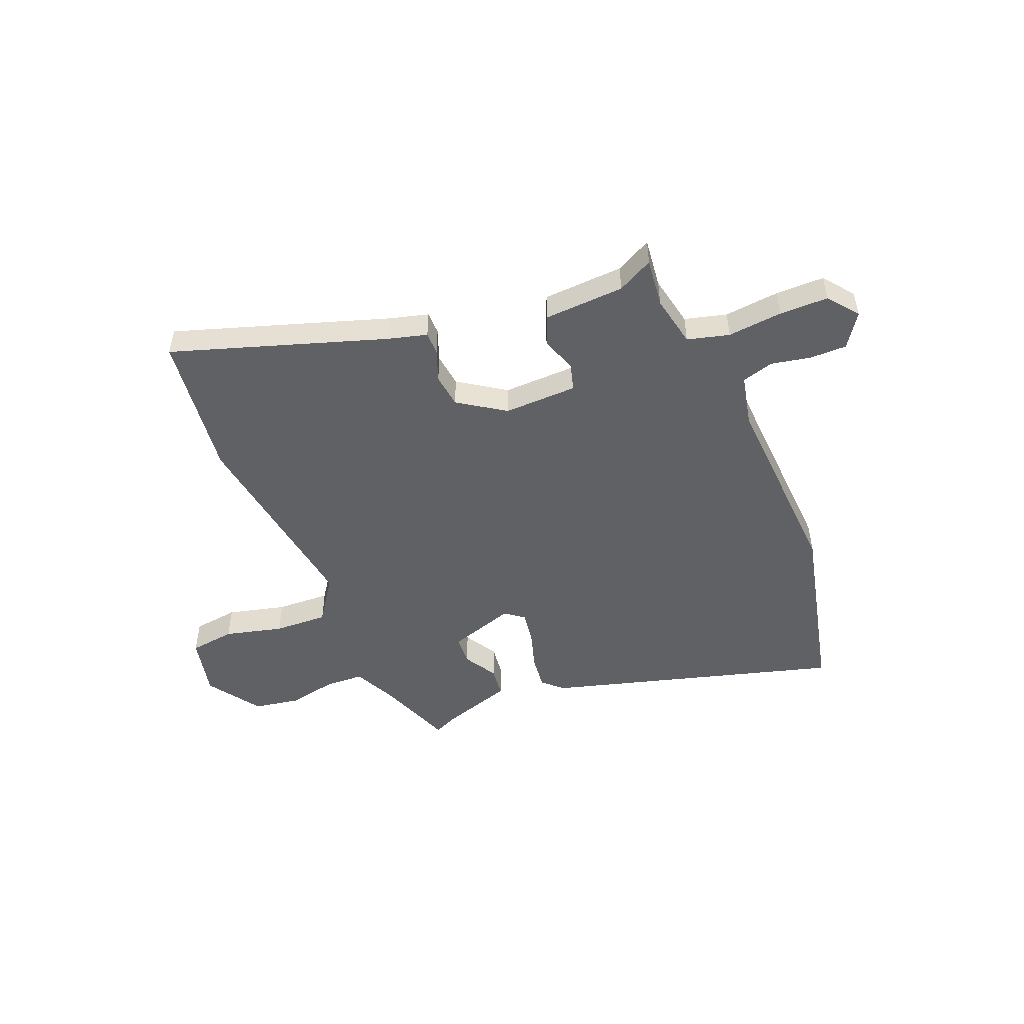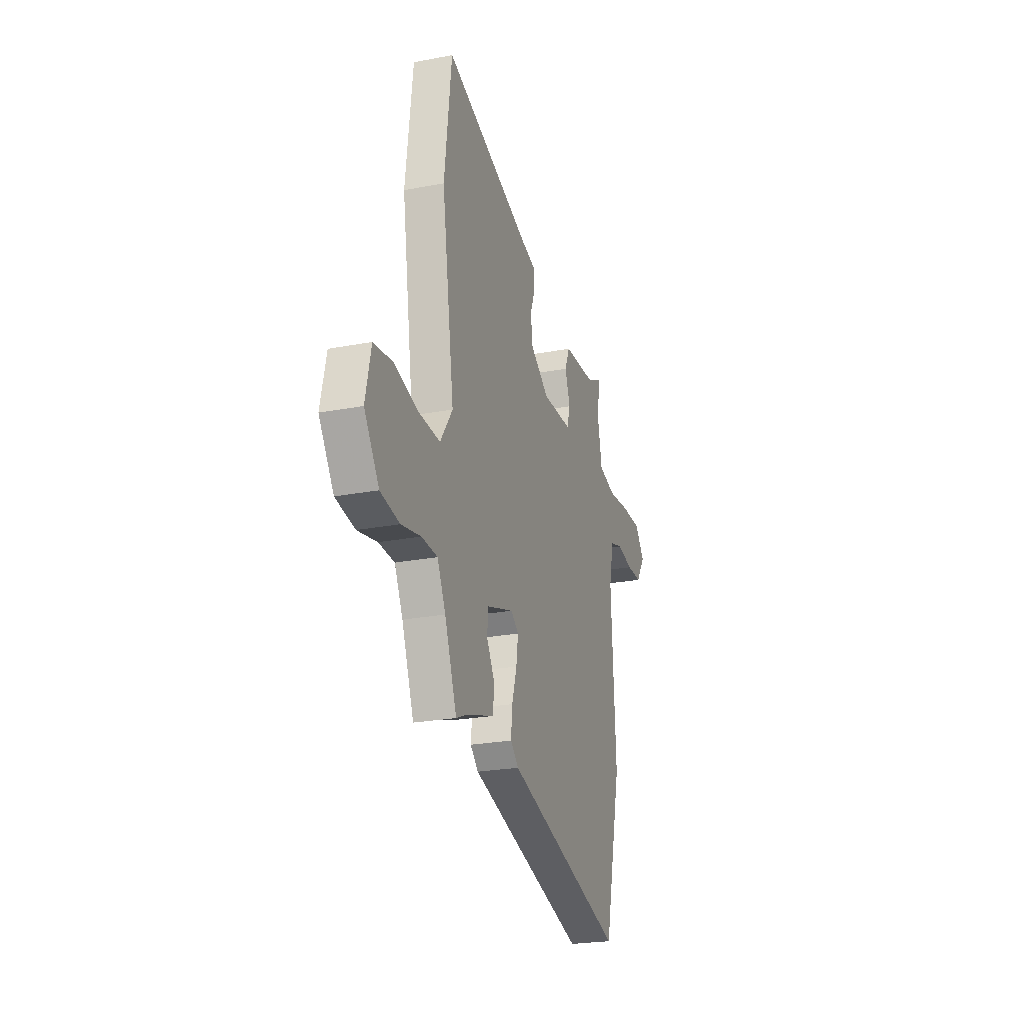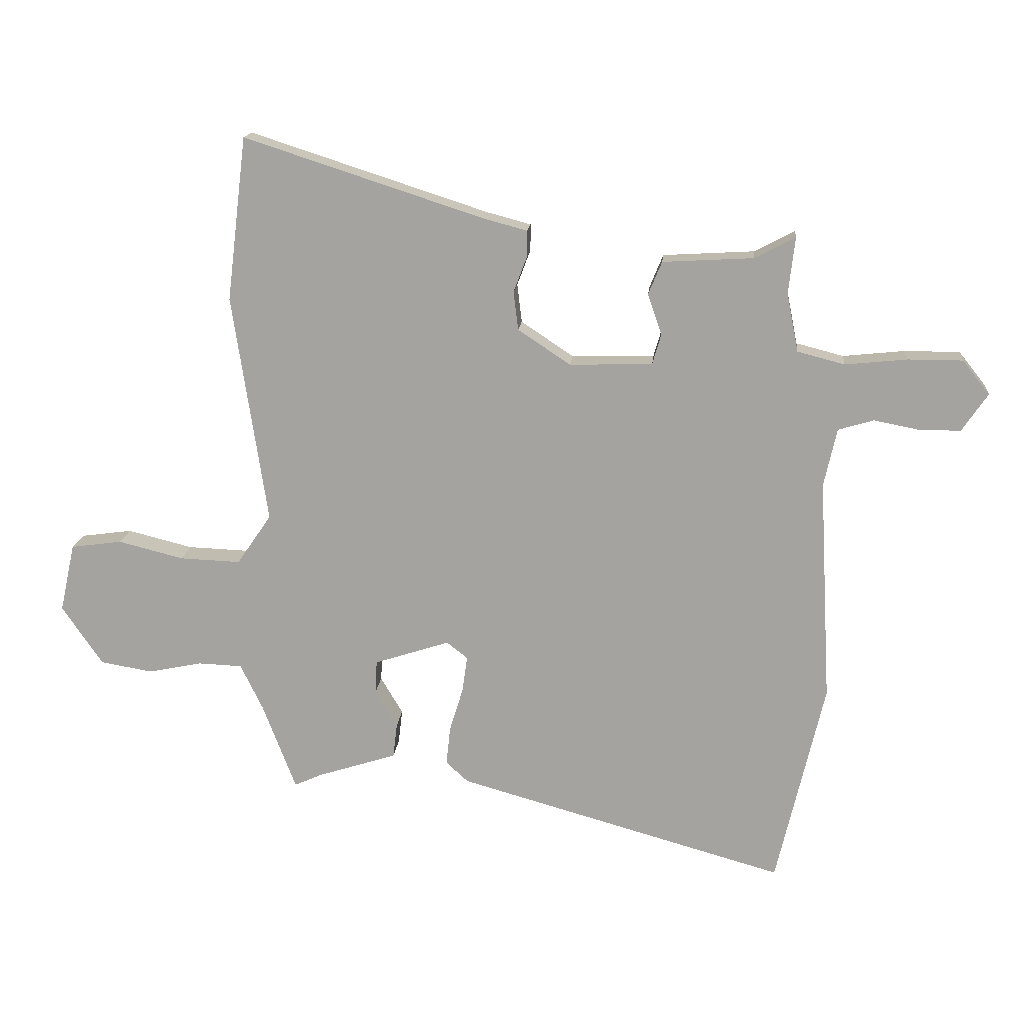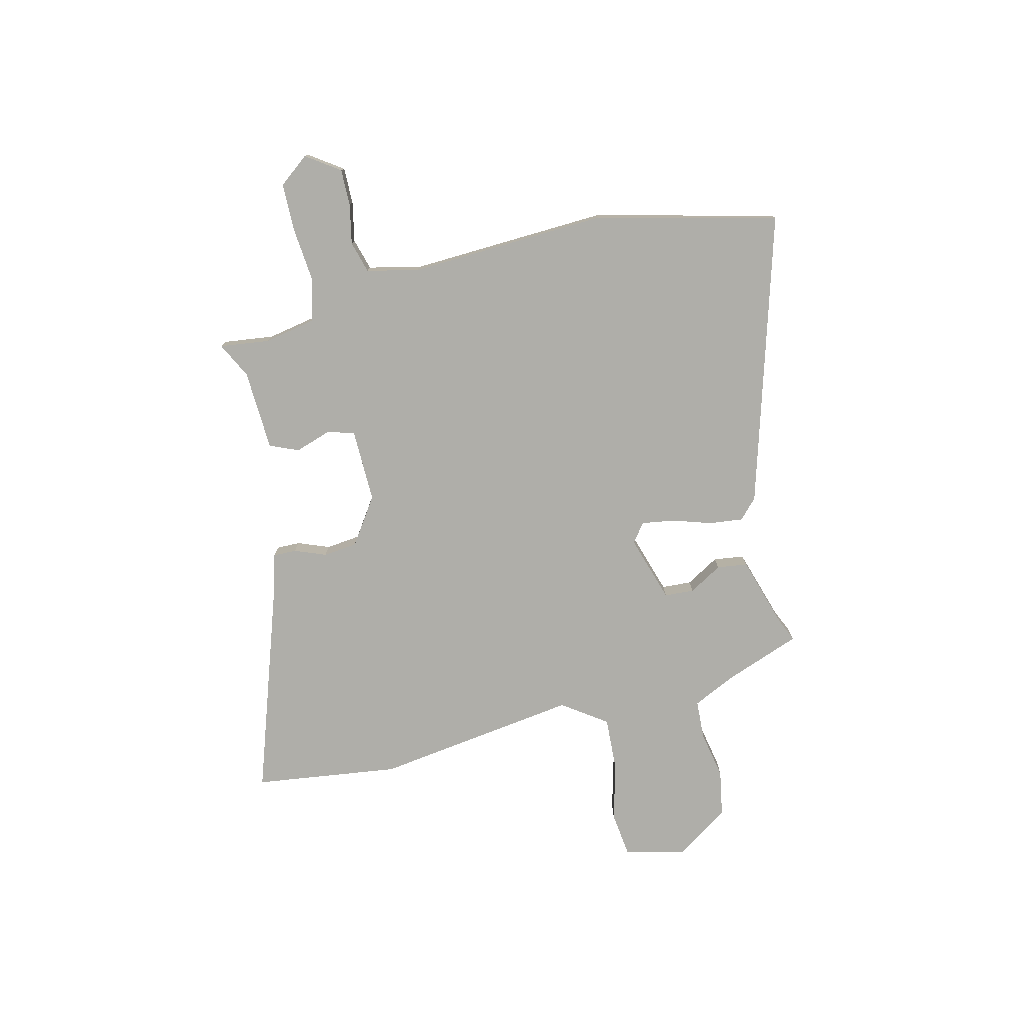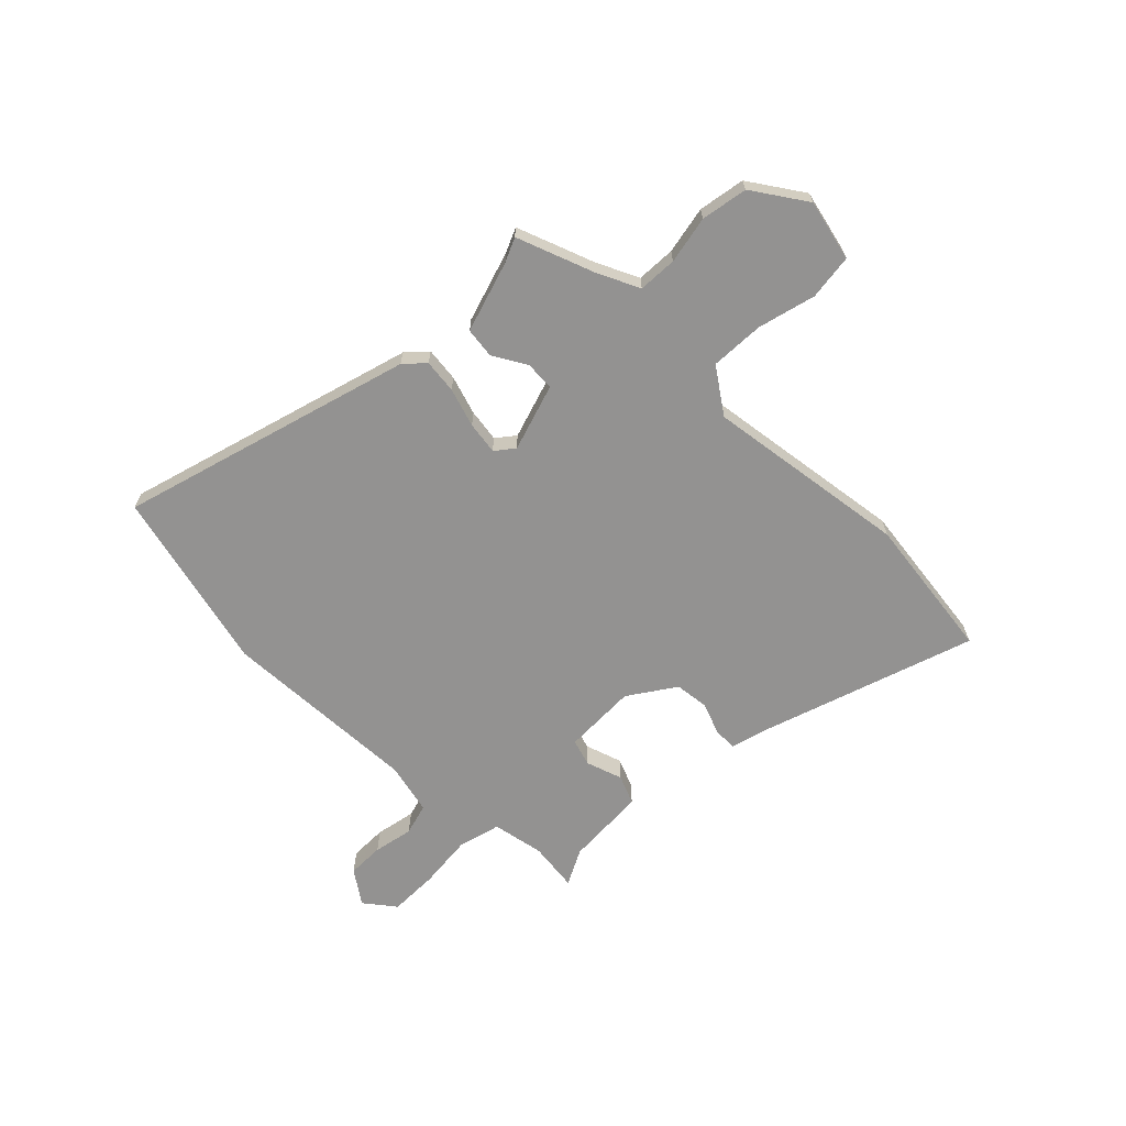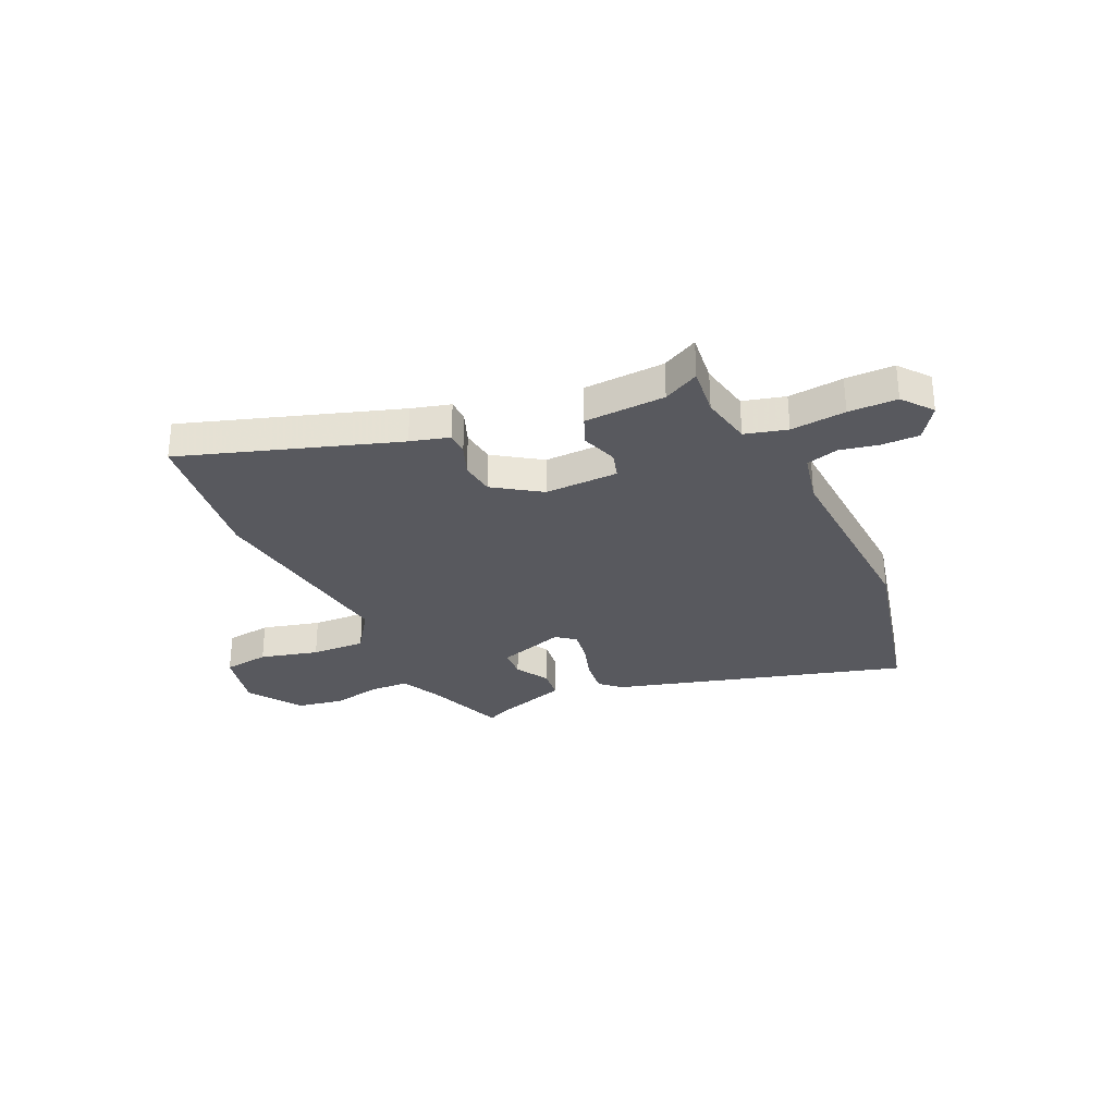
<metadata>
{"format":"obj","ext":"obj","renderer":"f3d","projection":"perspective","resolution":1024,"background":"white","views":[{"elev":-49.6,"azim":22.1,"up":"+Y"},{"elev":-24.5,"azim":-72.6,"up":"+Z"},{"elev":16.0,"azim":5.4,"up":"+Z"},{"elev":-77.5,"azim":103.0,"up":"+Y"},{"elev":-66.5,"azim":-135.3,"up":"+Y"},{"elev":-30.3,"azim":24.5,"up":"+Y"}]}
</metadata>
<code>
v -0.421 0.07 -0.524
v -0.478 0.07 -0.375
v -0.517 0.07 -0.295
v -0.592 0.07 -0.292
v -0.684 0.07 -0.311
v -0.774 0.07 -0.296
v -0.844 0.07 -0.194
v -0.818 0.07 -0.076
v -0.73 0.07 -0.064
v -0.618 0.07 -0.092
v -0.514 0.07 -0.096
v -0.455 0.07 -0.01
v -0.514 0.07 0.383
v -0.48 0.07 0.664
v -0.069 0.07 0.531
v 0.006 0.07 0.511
v 0.006 0.07 0.466
v -0.017 0.07 0.405
v -0.009 0.07 0.339
v 0.081 0.07 0.279
v 0.223 0.07 0.283
v 0.238 0.07 0.335
v 0.214 0.07 0.405
v 0.237 0.07 0.461
v 0.393 0.07 0.47
v 0.462 0.07 0.506
v 0.451 0.07 0.41
v 0.471 0.07 0.31
v 0.552 0.07 0.289
v 0.658 0.07 0.3
v 0.752 0.07 0.3
v 0.798 0.07 0.242
v 0.754 0.07 0.177
v 0.683 0.07 0.177
v 0.606 0.07 0.192
v 0.545 0.07 0.174
v 0.523 0.07 0.074
v 0.544 0.07 -0.31
v 0.462 0.07 -0.662
v -0.102 0.07 -0.504
v -0.14 0.07 -0.469
v -0.133 0.07 -0.403
v -0.11 0.07 -0.328
v -0.101 0.07 -0.265
v -0.137 0.07 -0.237
v -0.266 0.07 -0.279
v -0.269 0.07 -0.336
v -0.231 0.07 -0.4
v -0.238 0.07 -0.459
v -0.375 0.07 -0.503
v -0.421 0 -0.524
v -0.478 0 -0.375
v -0.517 0 -0.295
v -0.592 0 -0.292
v -0.684 0 -0.311
v -0.774 0 -0.296
v -0.844 0 -0.194
v -0.818 0 -0.076
v -0.73 0 -0.064
v -0.618 0 -0.092
v -0.514 0 -0.096
v -0.455 0 -0.01
v -0.514 0 0.383
v -0.48 0 0.664
v -0.069 0 0.531
v 0.006 0 0.511
v 0.006 0 0.466
v -0.017 0 0.405
v -0.009 0 0.339
v 0.081 0 0.279
v 0.223 0 0.283
v 0.238 0 0.335
v 0.214 0 0.405
v 0.237 0 0.461
v 0.393 0 0.47
v 0.462 0 0.506
v 0.451 0 0.41
v 0.471 0 0.31
v 0.552 0 0.289
v 0.658 0 0.3
v 0.752 0 0.3
v 0.798 0 0.242
v 0.754 0 0.177
v 0.683 0 0.177
v 0.606 0 0.192
v 0.545 0 0.174
v 0.523 0 0.074
v 0.544 0 -0.31
v 0.462 0 -0.662
v -0.102 0 -0.504
v -0.14 0 -0.469
v -0.133 0 -0.403
v -0.11 0 -0.328
v -0.101 0 -0.265
v -0.137 0 -0.237
v -0.266 0 -0.279
v -0.269 0 -0.336
v -0.231 0 -0.4
v -0.238 0 -0.459
v -0.375 0 -0.503
f 47 48 49 50
f 46 47 50 1
f 40 41 42 43
f 40 43 44
f 37 38 39 40
f 36 37 40 44
f 32 33 34 35
f 30 31 32 35
f 29 30 35 36
f 28 29 36 44
f 25 26 27
f 22 23 24 25
f 21 22 25 27
f 15 16 17 18
f 15 18 19
f 12 13 14 15
f 11 12 15 19
f 7 8 9 10
f 7 10 11
f 4 5 6 7
f 3 4 7 11
f 2 3 11 19
f 46 1 2 19
f 27 28 44 45
f 21 27 45 46
f 20 21 46
f 19 20 46
f 100 99 98 97
f 51 100 97 96
f 93 92 91 90
f 94 93 90
f 90 89 88 87
f 94 90 87 86
f 85 84 83 82
f 85 82 81 80
f 86 85 80 79
f 94 86 79 78
f 77 76 75
f 75 74 73 72
f 77 75 72 71
f 68 67 66 65
f 69 68 65
f 65 64 63 62
f 69 65 62 61
f 60 59 58 57
f 61 60 57
f 57 56 55 54
f 61 57 54 53
f 69 61 53 52
f 69 52 51 96
f 95 94 78 77
f 96 95 77 71
f 96 71 70
f 96 70 69
f 1 51 52 2
f 2 52 53 3
f 3 53 54 4
f 4 54 55 5
f 5 55 56 6
f 6 56 57 7
f 7 57 58 8
f 8 58 59 9
f 9 59 60 10
f 10 60 61 11
f 11 61 62 12
f 12 62 63 13
f 13 63 64 14
f 14 64 65 15
f 15 65 66 16
f 16 66 67 17
f 17 67 68 18
f 18 68 69 19
f 19 69 70 20
f 20 70 71 21
f 21 71 72 22
f 22 72 73 23
f 23 73 74 24
f 24 74 75 25
f 25 75 76 26
f 26 76 77 27
f 27 77 78 28
f 28 78 79 29
f 29 79 80 30
f 30 80 81 31
f 31 81 82 32
f 32 82 83 33
f 33 83 84 34
f 34 84 85 35
f 35 85 86 36
f 36 86 87 37
f 37 87 88 38
f 38 88 89 39
f 39 89 90 40
f 40 90 91 41
f 41 91 92 42
f 42 92 93 43
f 43 93 94 44
f 44 94 95 45
f 45 95 96 46
f 46 96 97 47
f 47 97 98 48
f 48 98 99 49
f 49 99 100 50
f 50 100 51 1

</code>
